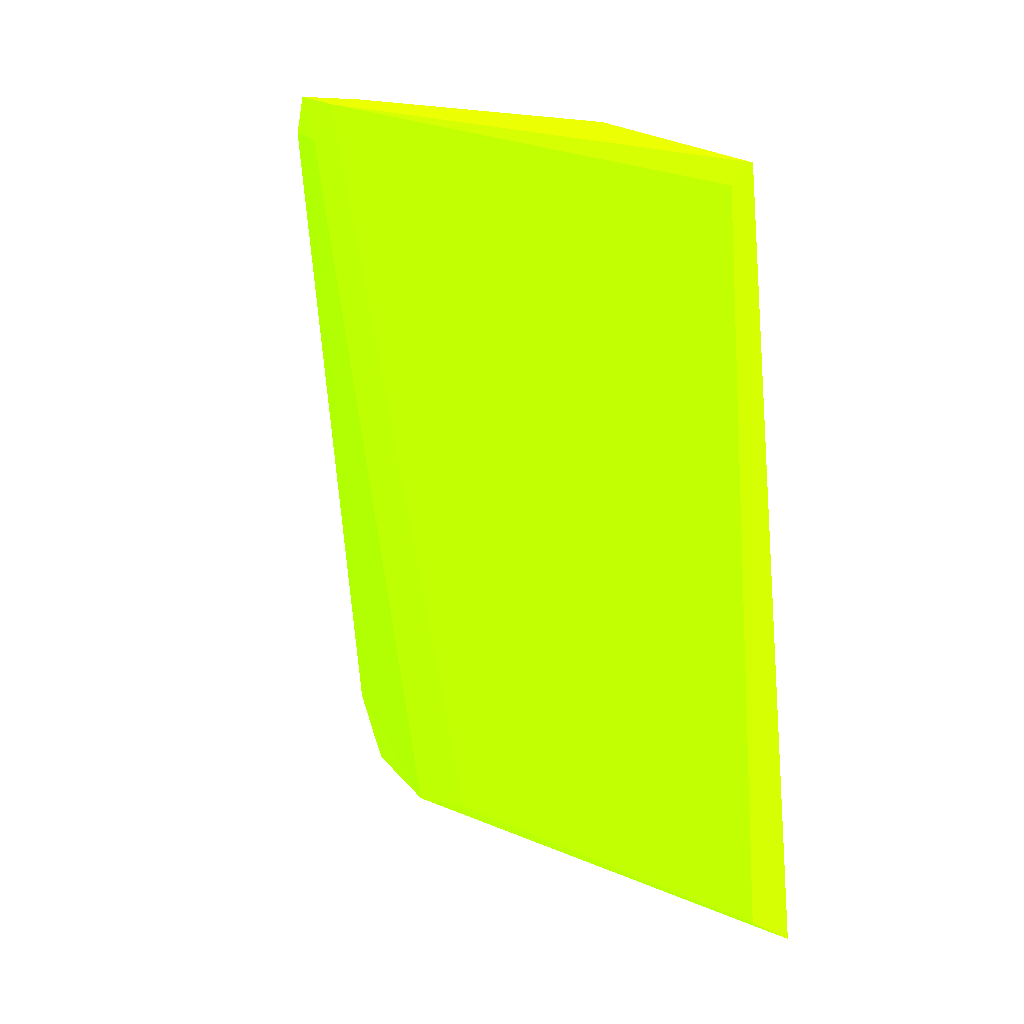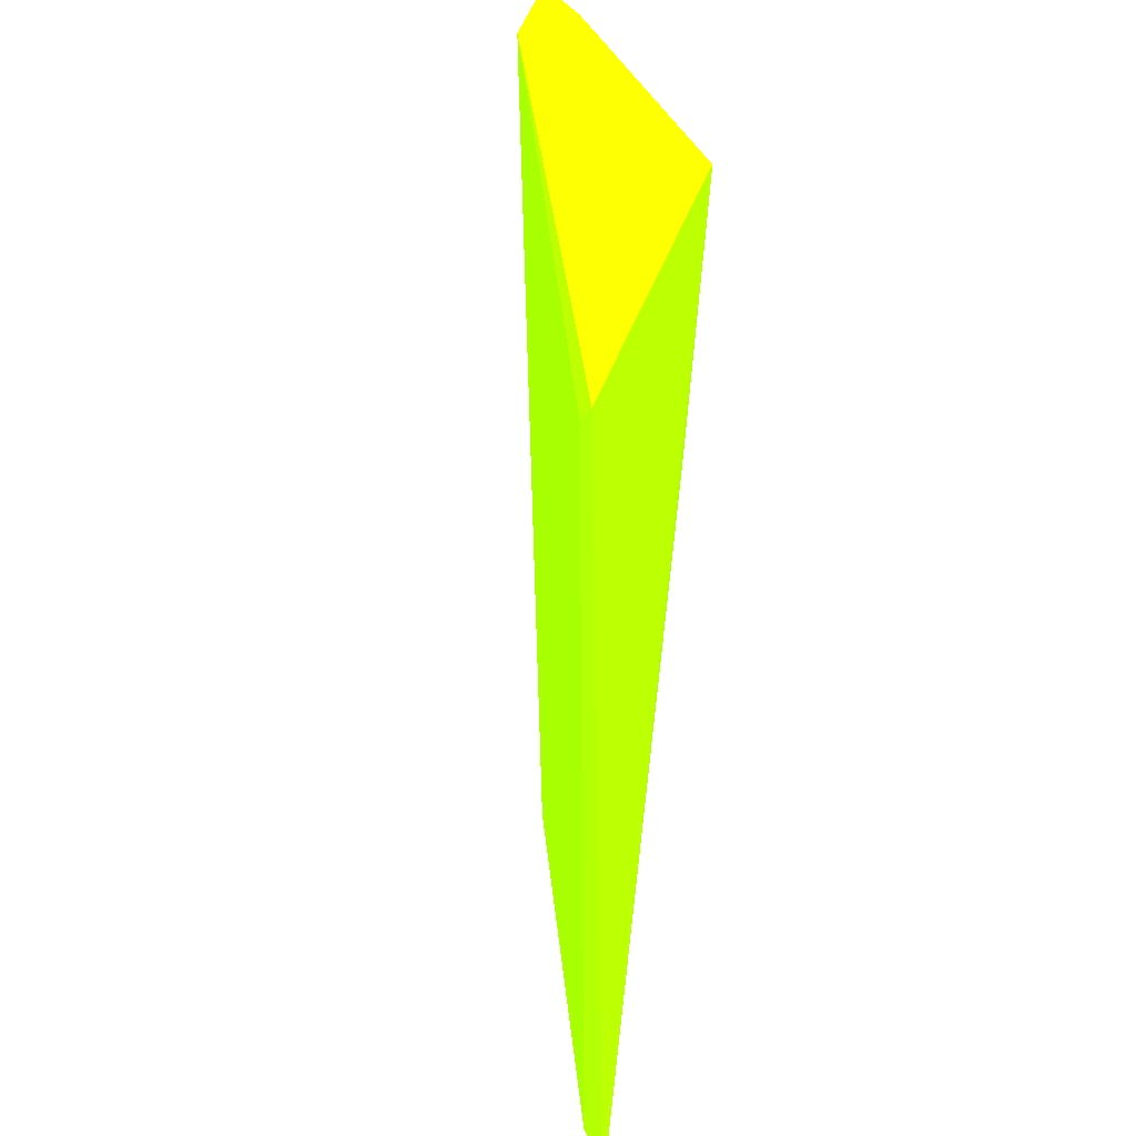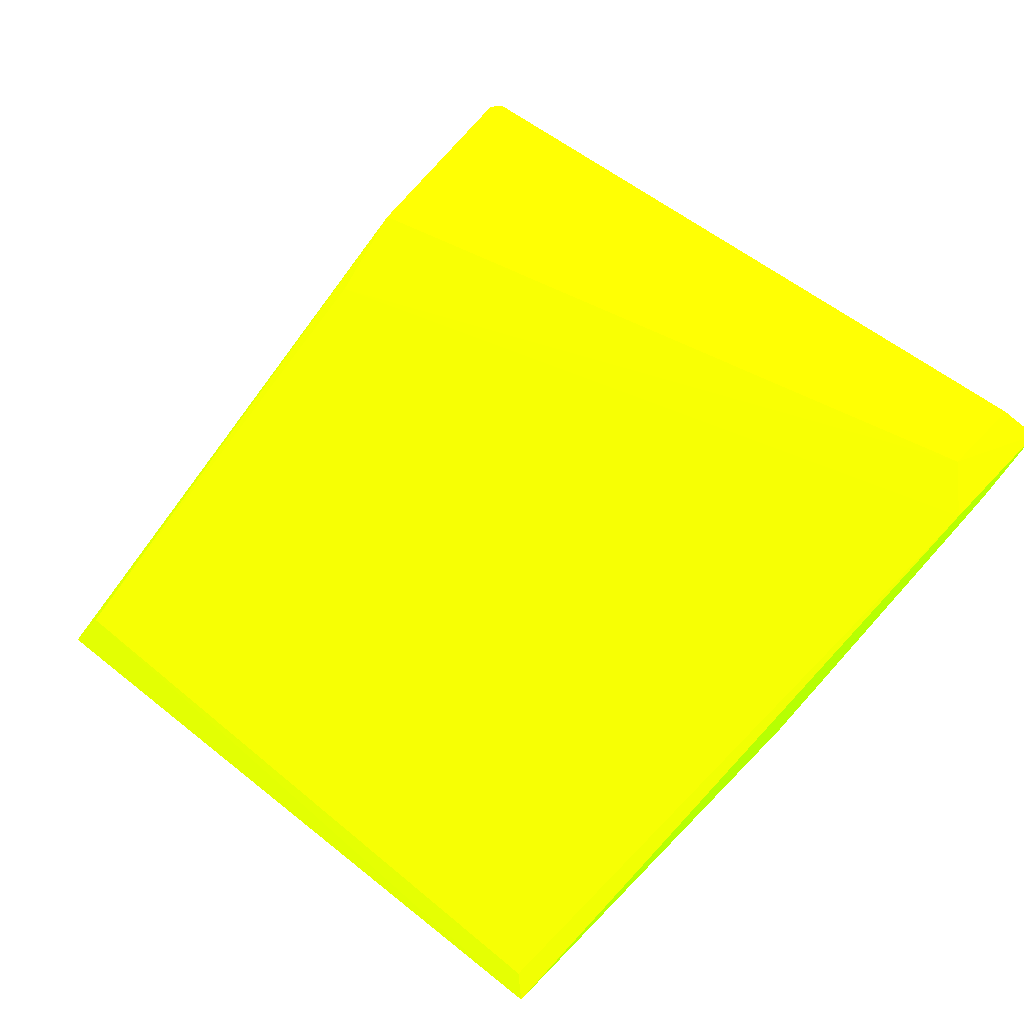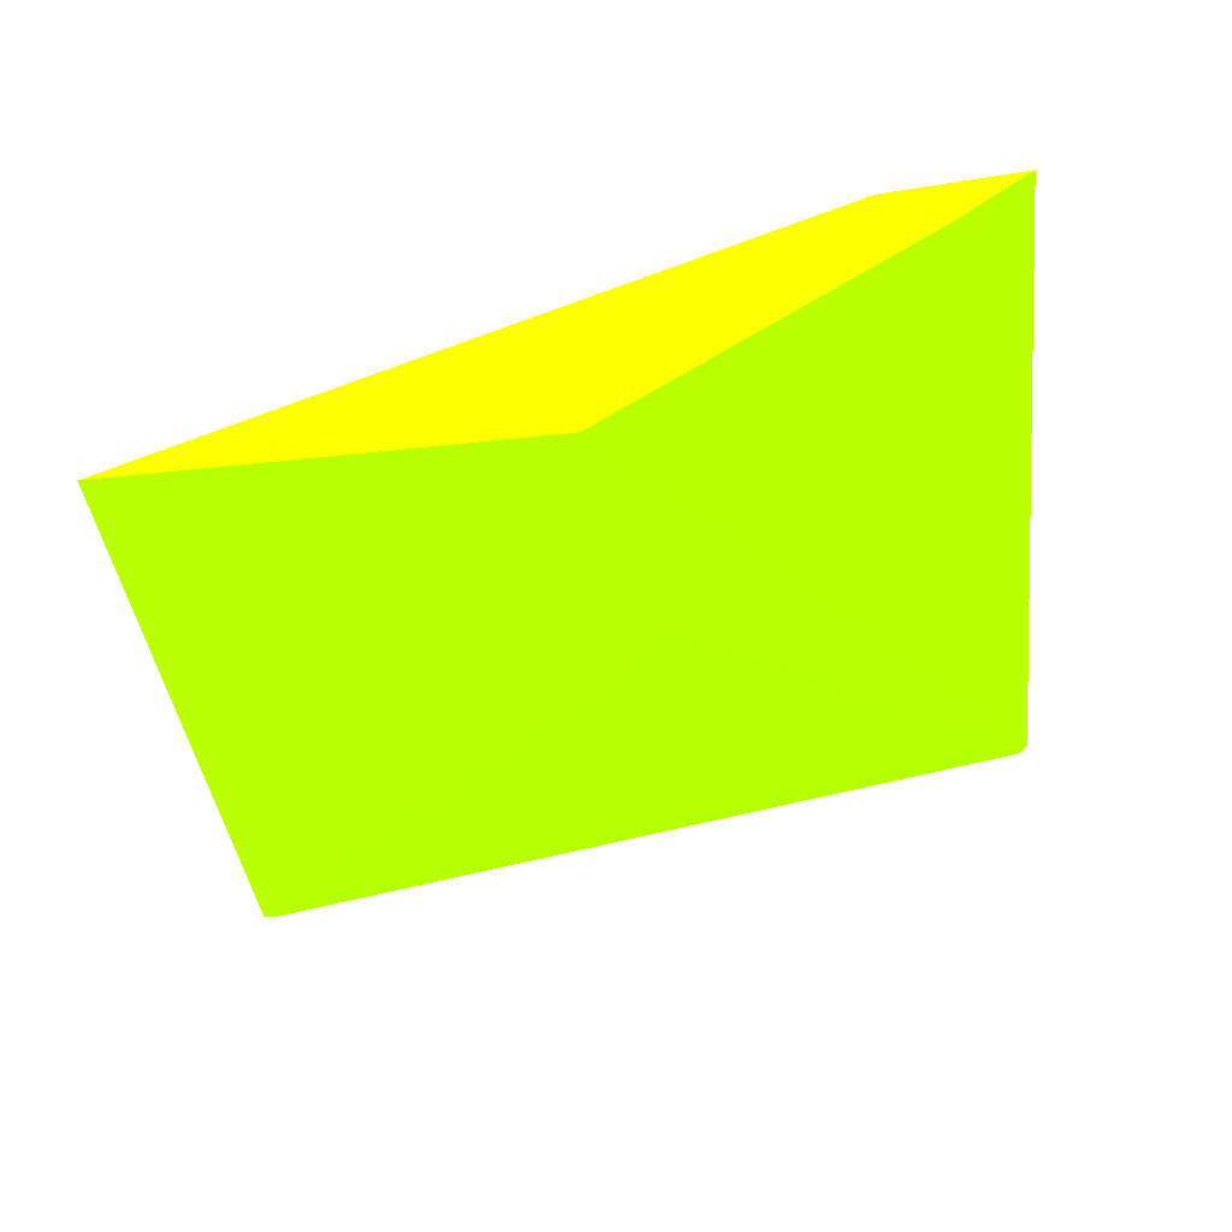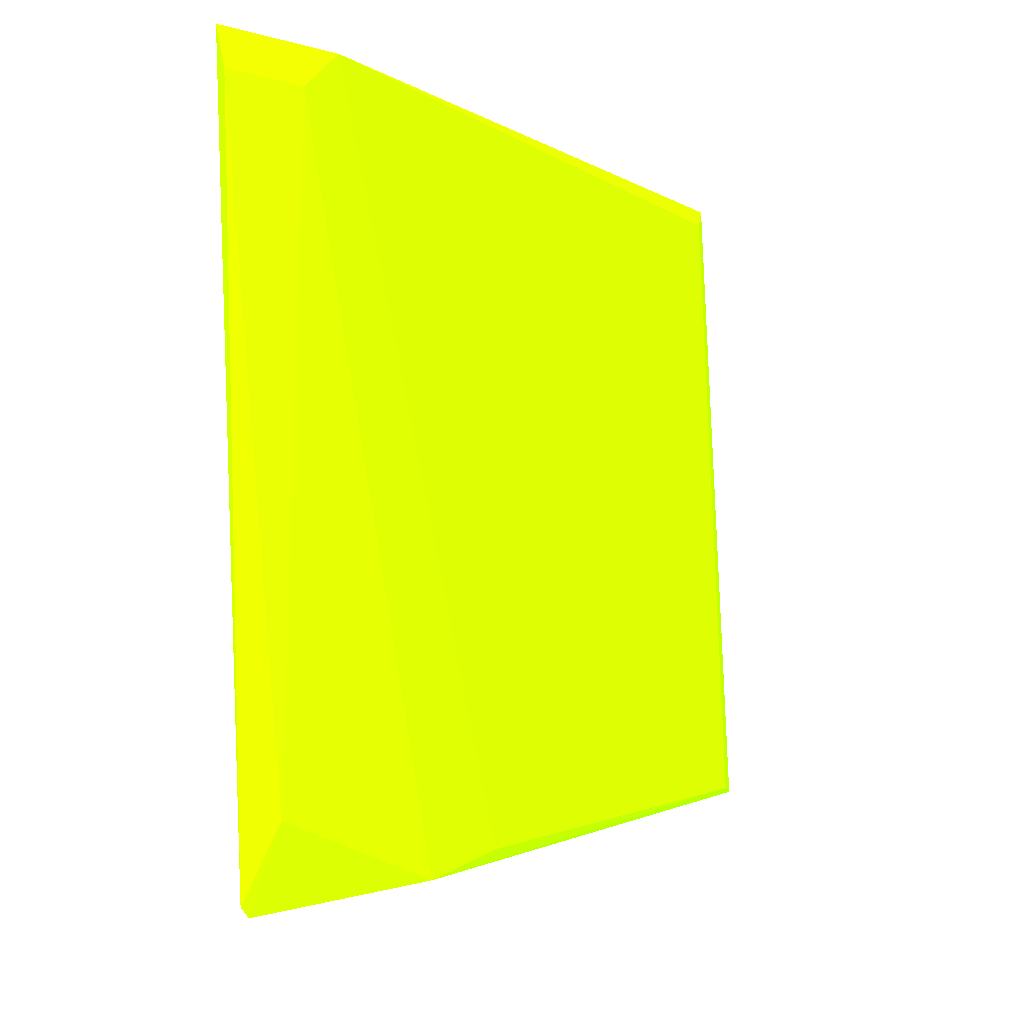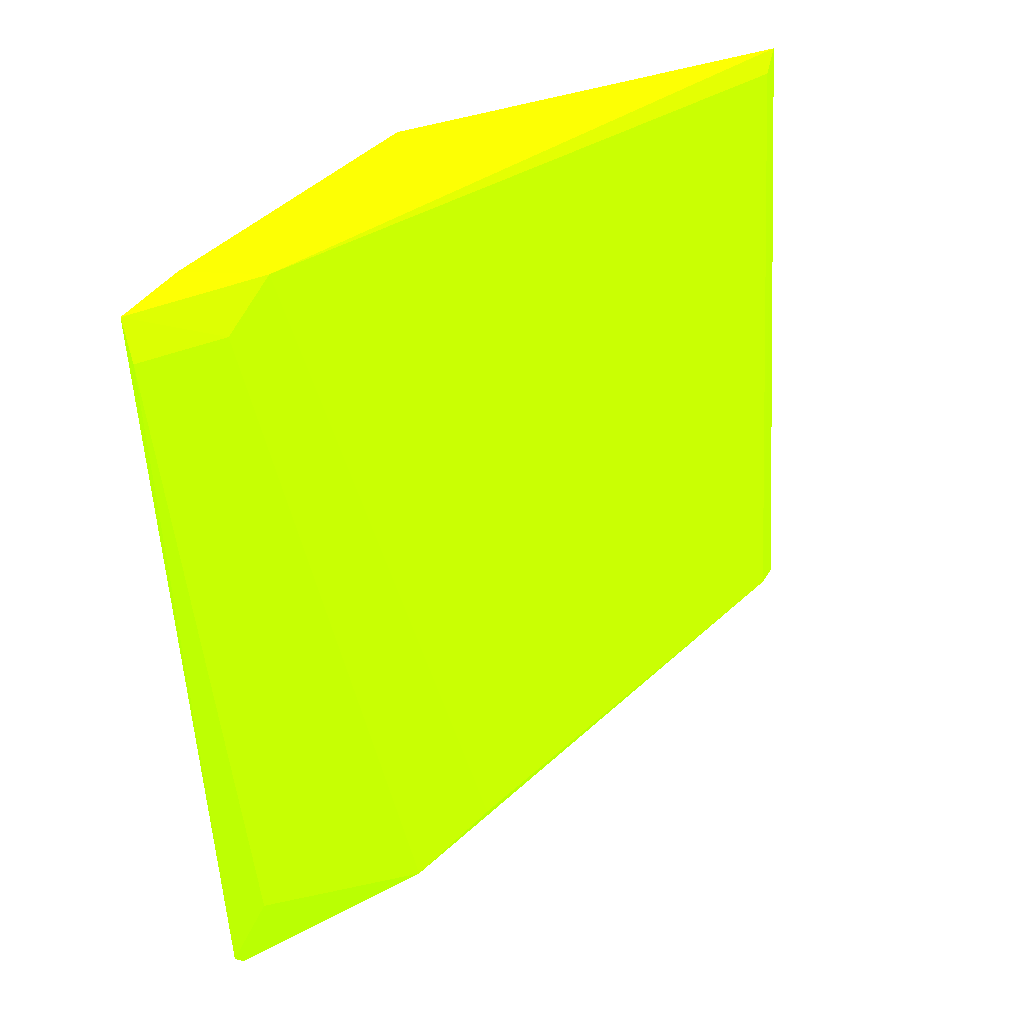
<metadata>
{"format":"obj","ext":"obj","renderer":"f3d","projection":"perspective","resolution":1024,"background":"white","views":[{"elev":14.8,"azim":-108.0,"up":"+Z"},{"elev":33.1,"azim":-79.7,"up":"+Z"},{"elev":67.0,"azim":-45.5,"up":"+Y"},{"elev":-38.1,"azim":12.6,"up":"+Y"},{"elev":-6.3,"azim":137.3,"up":"+Z"},{"elev":31.1,"azim":146.5,"up":"+Z"}]}
</metadata>
<code>
v -0.08309 0.01528 -0.06665 0.5333 0.9882 0.007843
v -0.08178 0.01519 -0.0668 0.5333 0.9882 0.007843
v -0.03389 0.01496 -0.001109 0.5333 0.9882 0.007843
v -0.008907 0.03635 -0.000787 0.5333 0.9882 0.007843
v -0.07667 0.01764 -0.00061 0.5333 0.9882 0.007843
v -0.003358 0.03092 -0.07575 0.5333 0.9882 0.007843
v -0.03391 0.02965 -0.07159 0.5333 0.9882 0.007843
v 0.004378 0.03639 -0.001018 0.5333 0.9882 0.007843
v -0.03148 0.01707 -0.03158 0.5333 0.9882 0.007843
v -0.08024 0.01732 -0.06617 0.5333 0.9882 0.007843
v -0.02431 0.03159 -0.07411 0.5333 0.9882 0.007843
v -0.07505 0.01878 -0.002609 0.5333 0.9882 0.007843
v -0.003032 0.03157 -0.000876 0.5333 0.9882 0.007843
v -0.004441 0.03722 -0.004881 0.5333 0.9882 0.007843
v -0.005795 0.03333 -0.06836 0.5333 0.9882 0.007843
v -0.004368 0.03076 -0.0767 0.5333 0.9882 0.007843
v 0.003971 0.03714 -0.004987 0.5333 0.9882 0.007843
f 6 15 17
f 1 2 3
f 1 3 5
f 3 2 9
f 6 3 9
f 1 5 10
f 10 7 11
f 1 10 11
f 5 4 12
f 4 7 12
f 10 5 12
f 7 10 12
f 4 5 13
f 5 3 13
f 3 6 13
f 8 4 13
f 6 8 13
f 7 4 14
f 4 8 14
f 11 7 14
f 11 14 15
f 2 1 16
f 9 2 16
f 6 9 16
f 1 11 16
f 11 15 16
f 15 6 16
f 8 6 17
f 14 8 17
f 15 14 17

</code>
